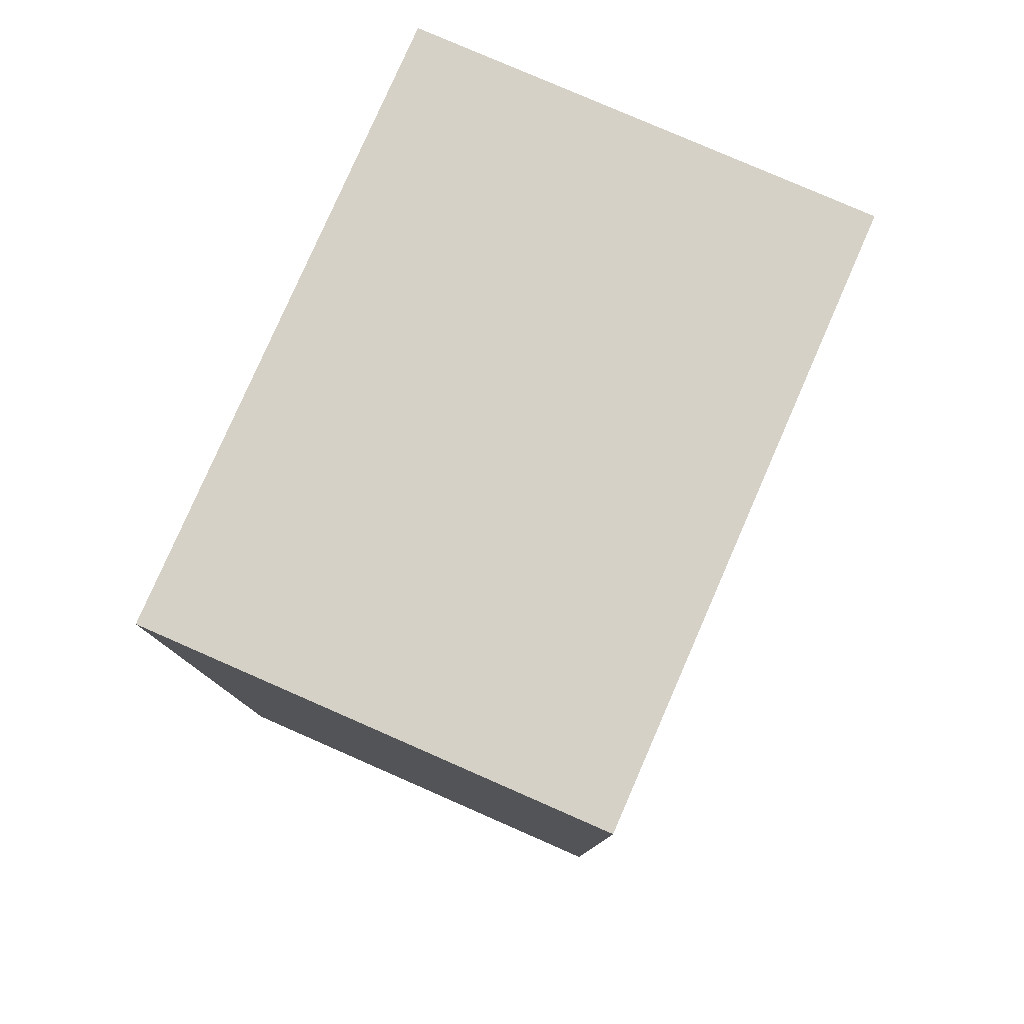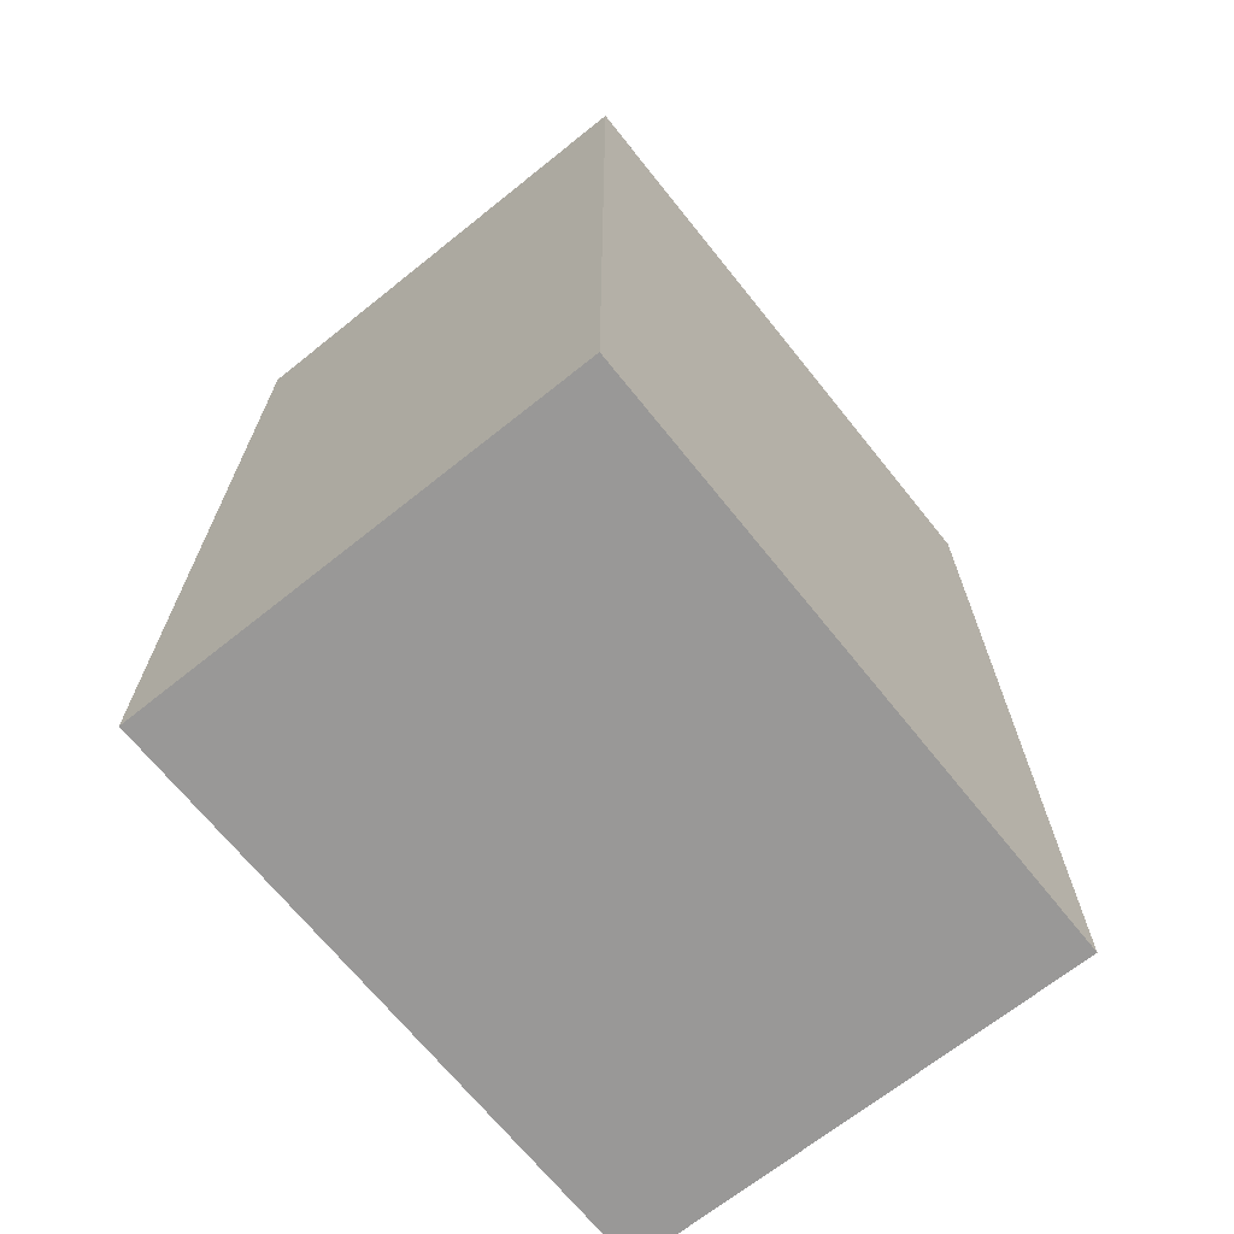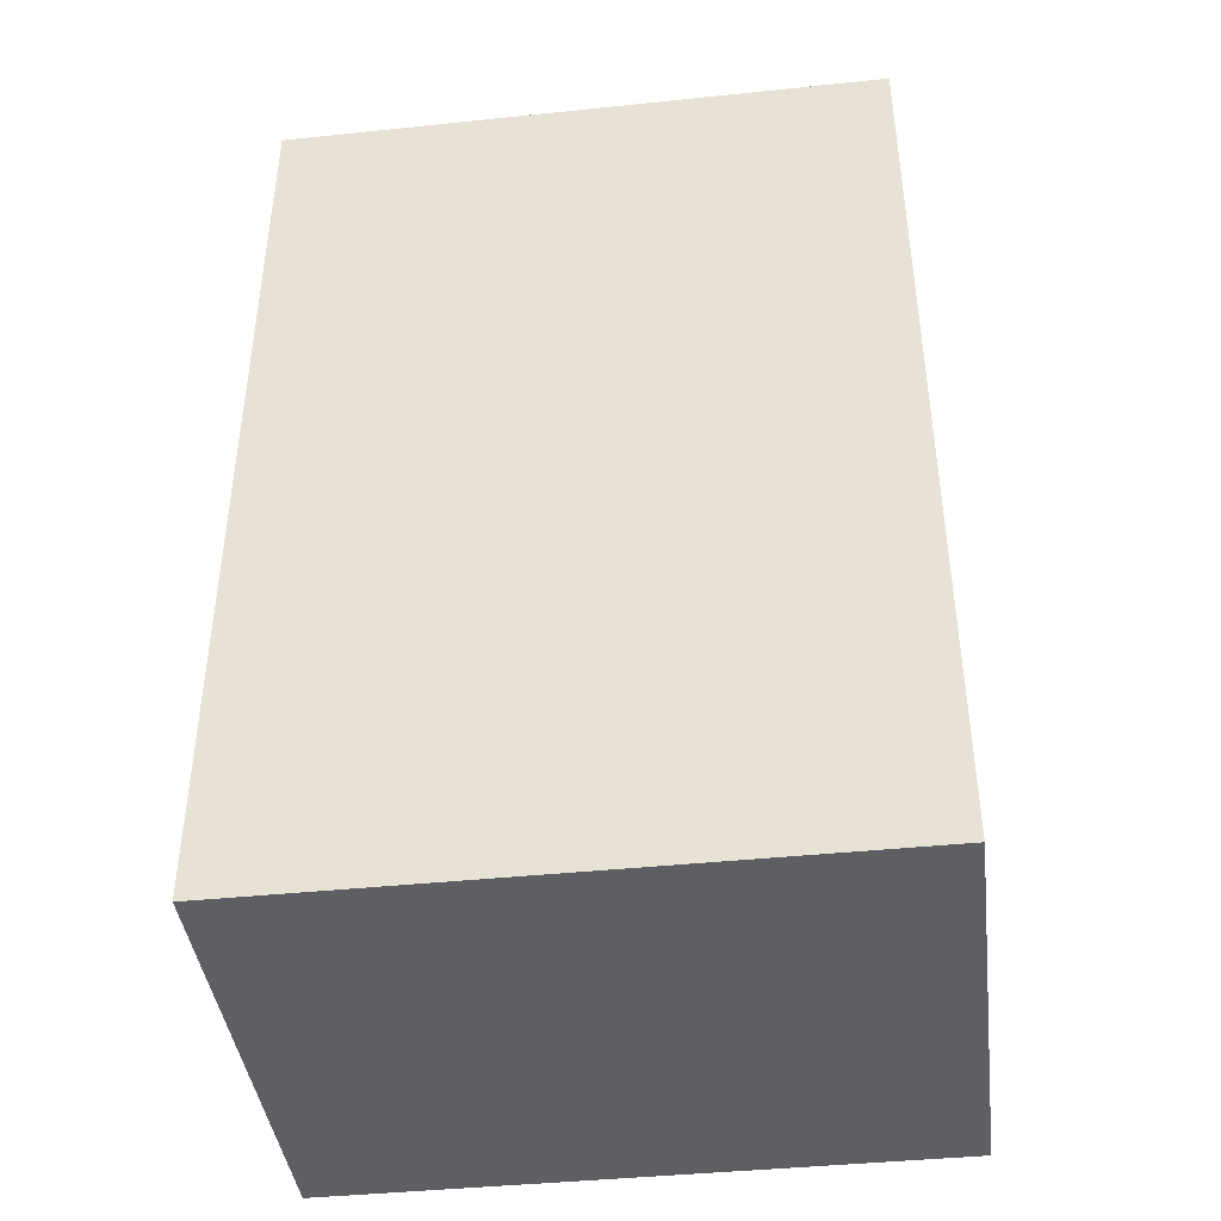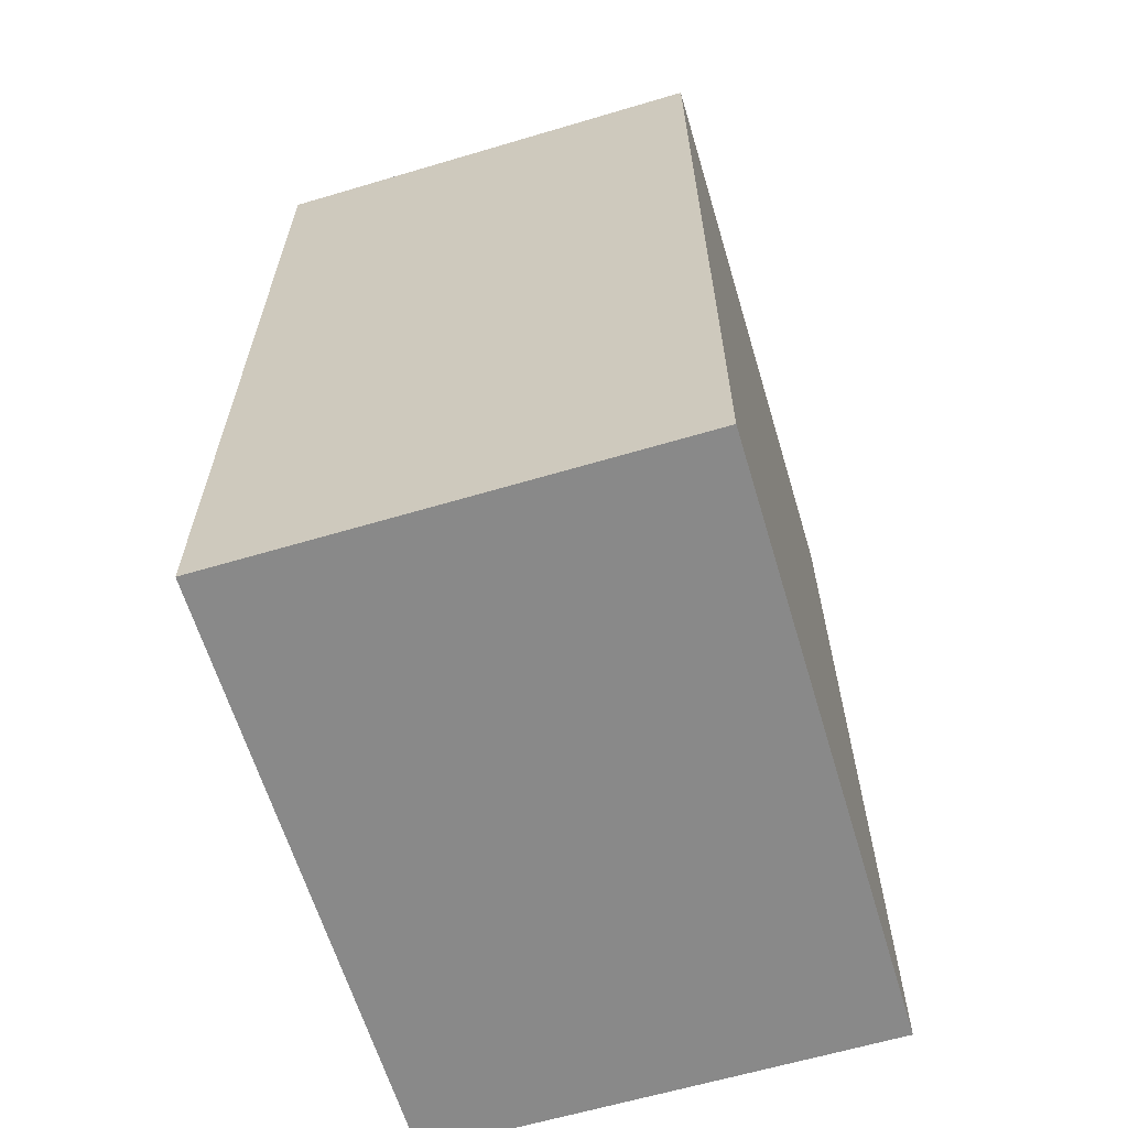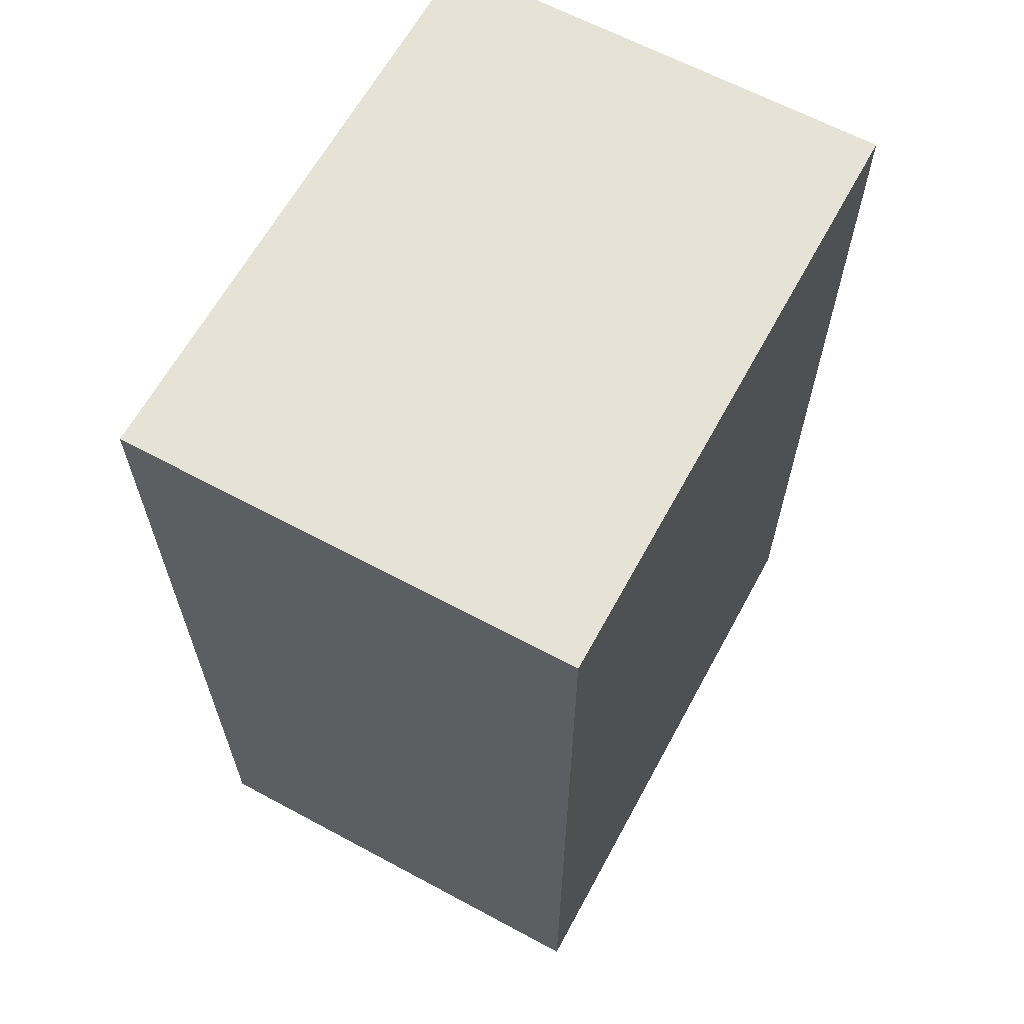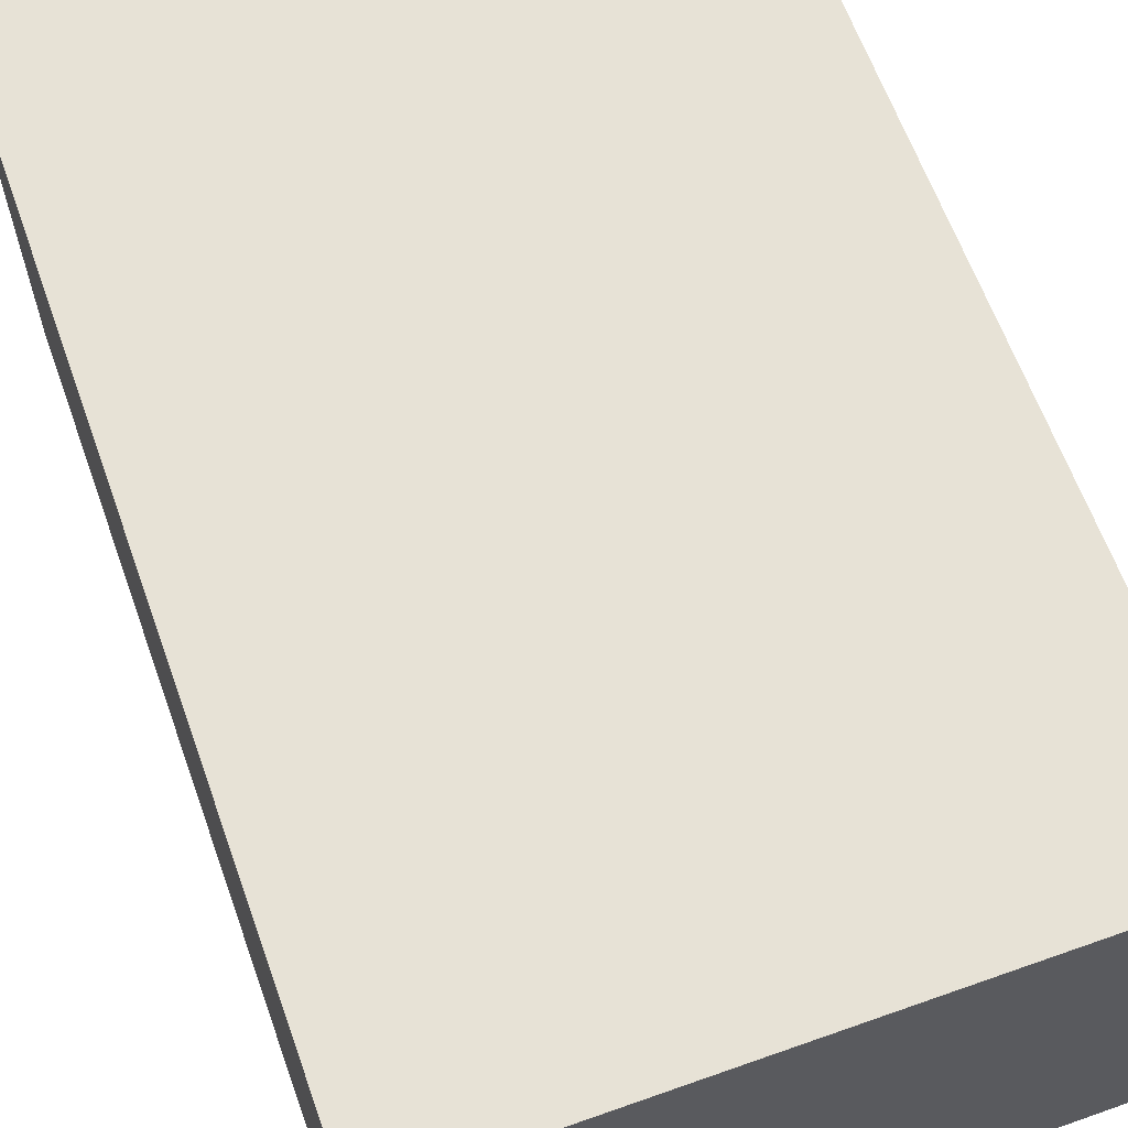
<metadata>
{"format":"obj","ext":"obj","renderer":"f3d","projection":"perspective","resolution":1024,"background":"white","views":[{"elev":79.4,"azim":113.6,"up":"+Z"},{"elev":-68.7,"azim":-51.3,"up":"+Z"},{"elev":-42.0,"azim":7.1,"up":"+Z"},{"elev":-63.0,"azim":-73.3,"up":"+Z"},{"elev":63.7,"azim":-61.5,"up":"+Z"},{"elev":63.5,"azim":160.3,"up":"+Y"}]}
</metadata>
<code>
o RectHard.005
v -0.02489 0.01867 0
v -0.02489 -0.01867 -0
v -0.02489 0.01867 0.0762
v -0.02489 -0.01867 0.0762
v 0.02489 0.01867 0
v 0.02489 0.01867 0.0762
v 0.02489 -0.01867 -0
v 0.02489 -0.01867 0.0762
f 1 2 3
f 3 2 4
f 5 1 6
f 6 1 3
f 7 5 8
f 8 5 6
f 2 7 4
f 4 7 8
f 8 6 4
f 4 6 3
f 7 2 5
f 5 2 1

</code>
